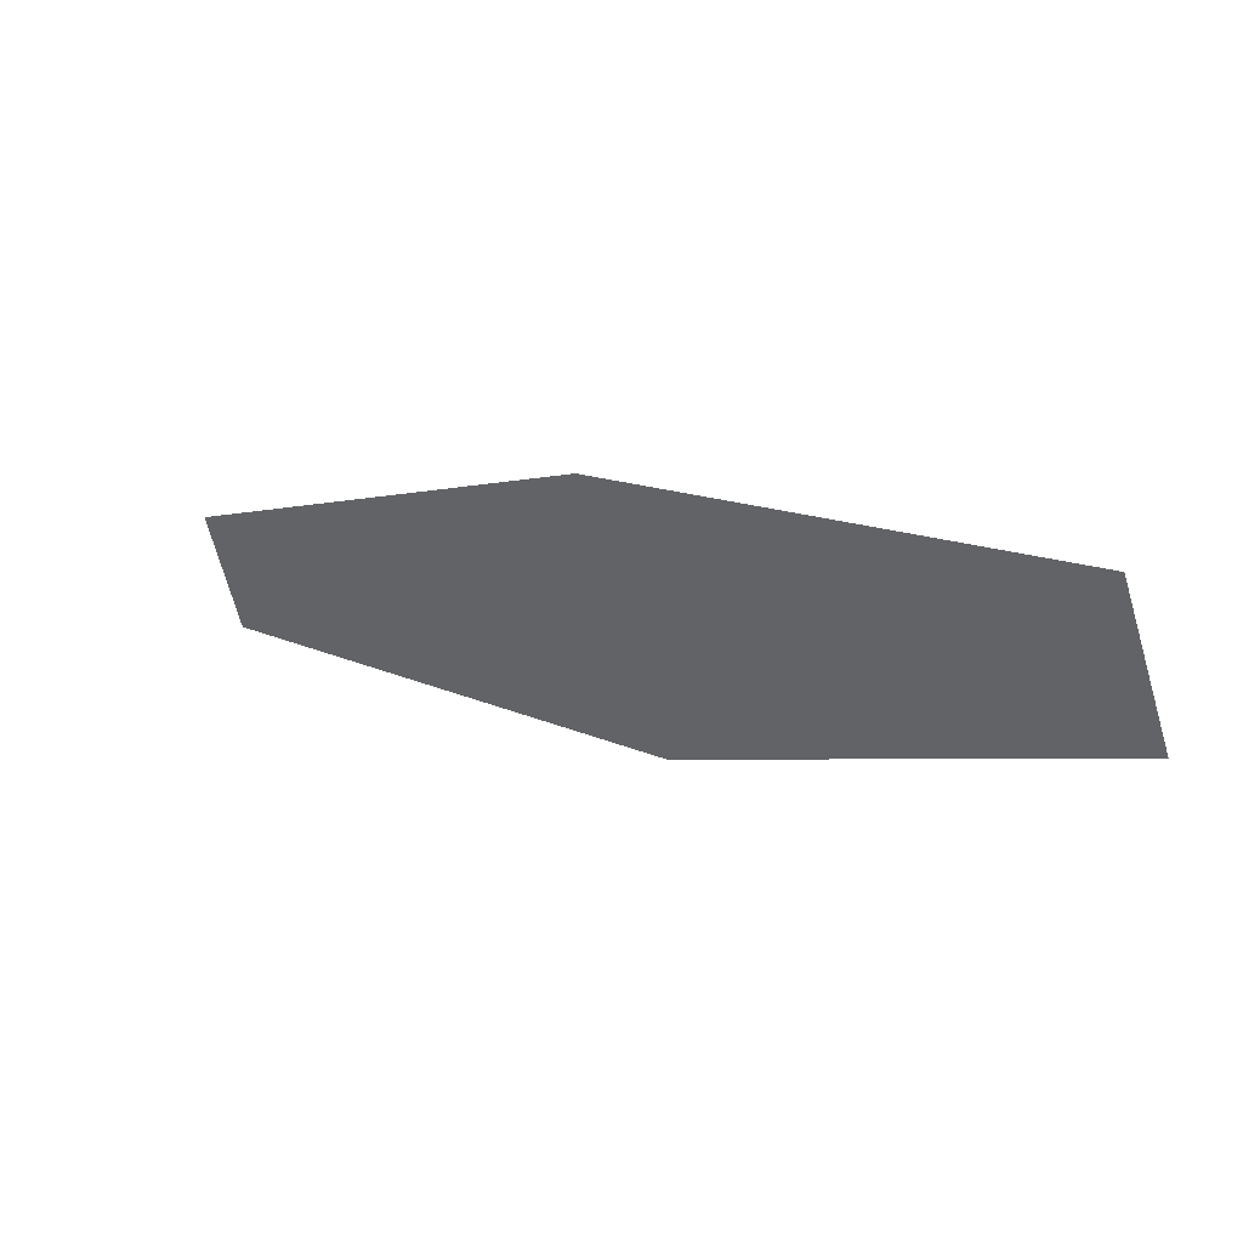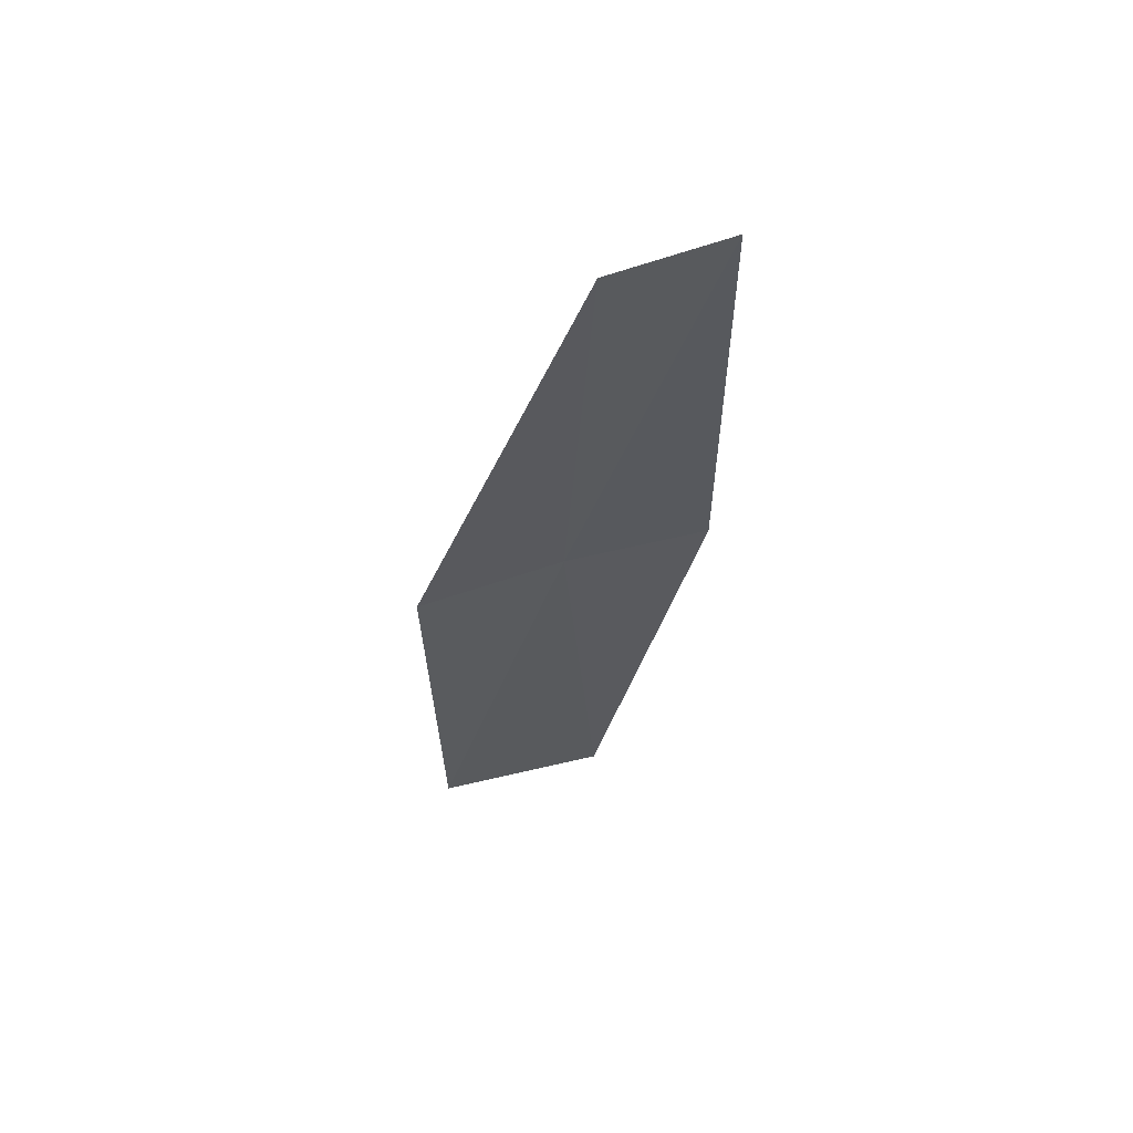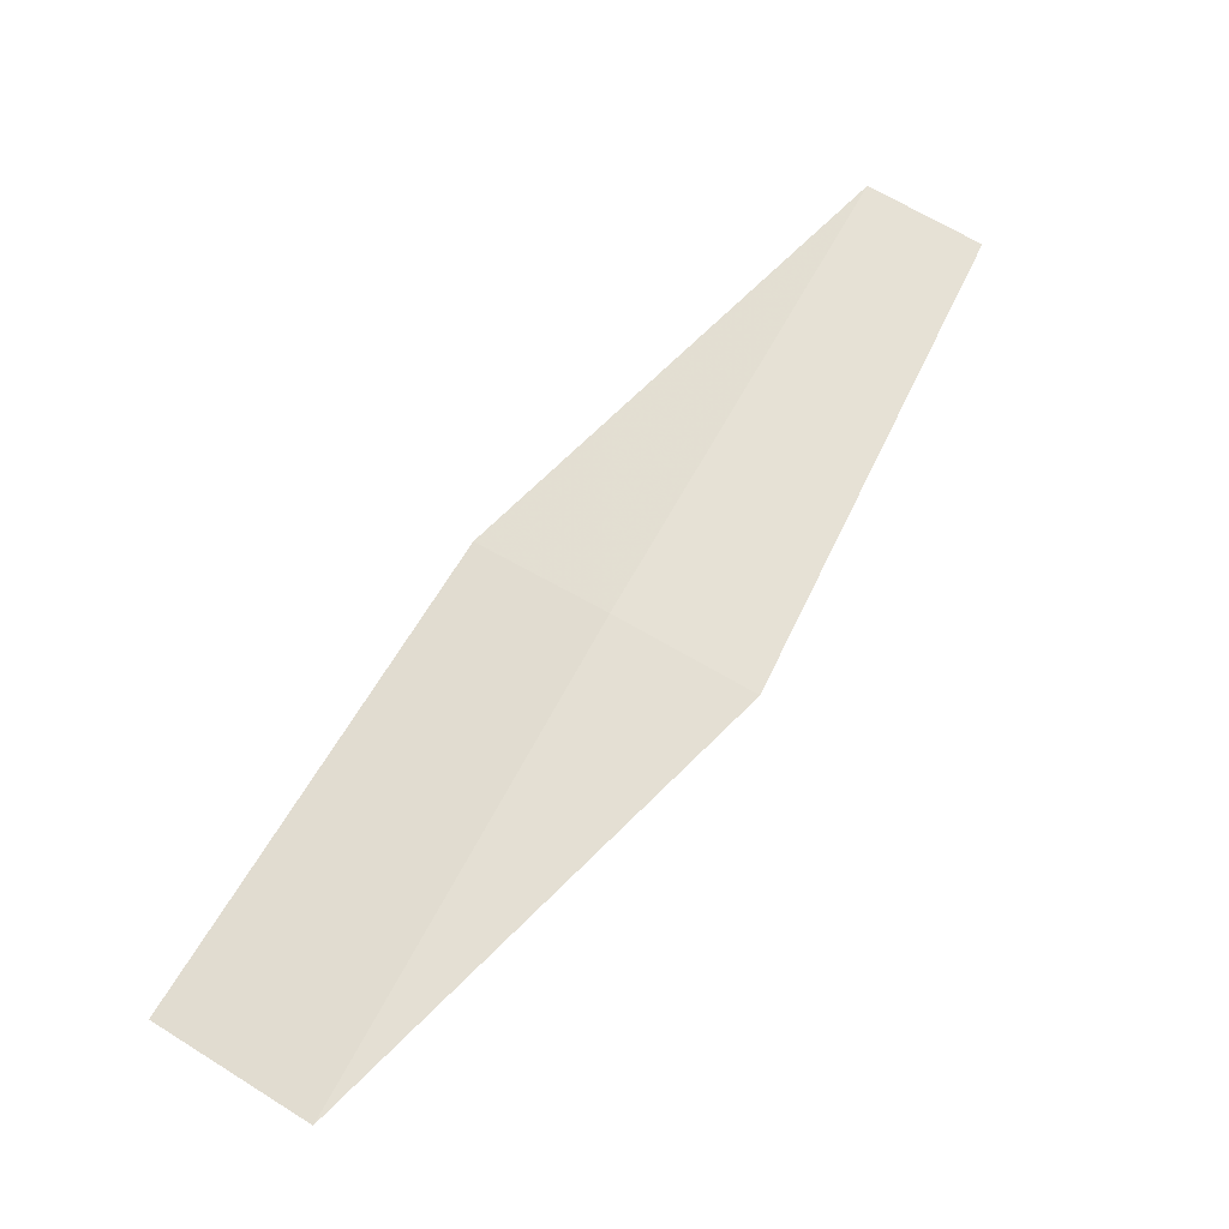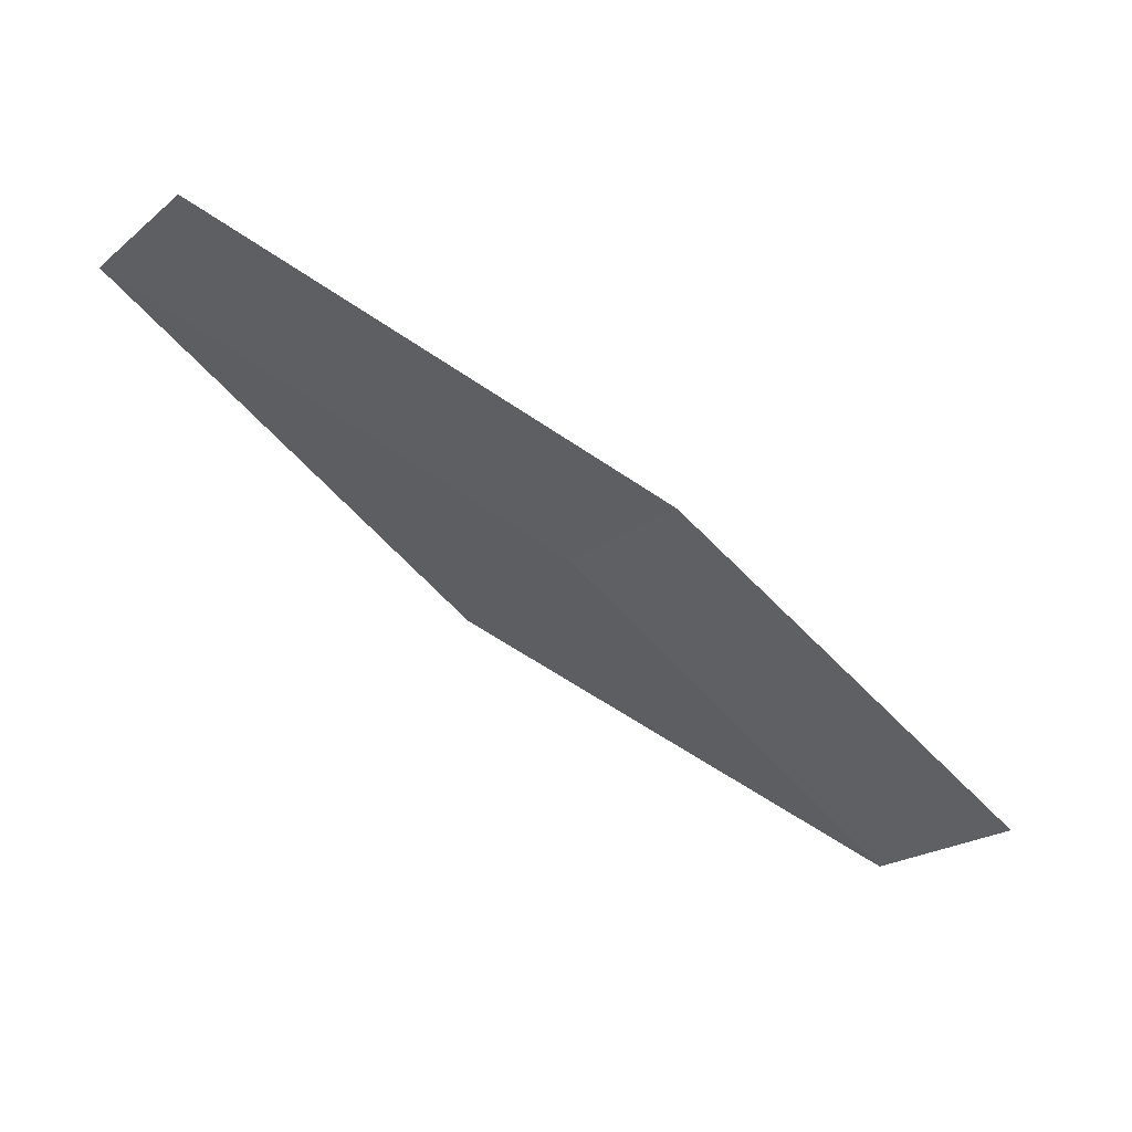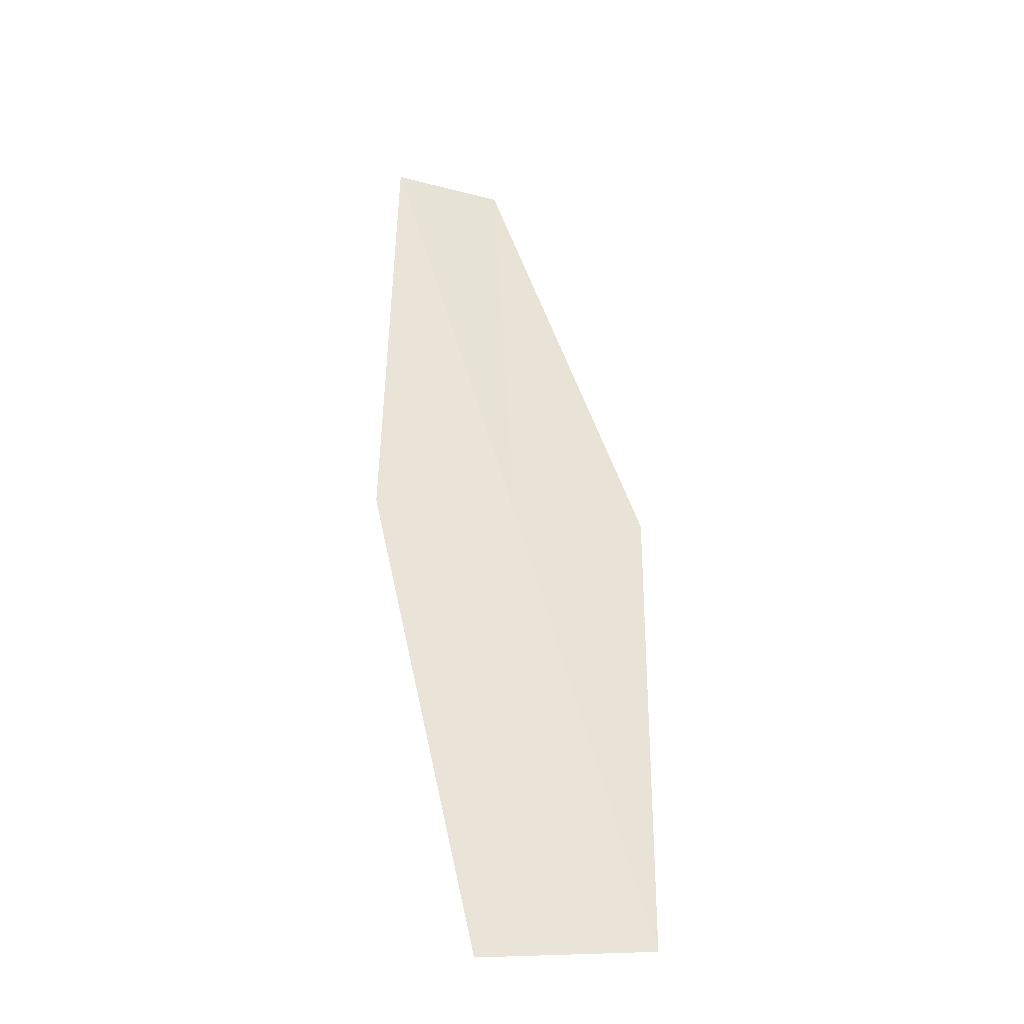
<metadata>
{"format":"obj","ext":"obj","renderer":"f3d","projection":"perspective","resolution":1024,"background":"white","views":[{"elev":-44.2,"azim":-154.0,"up":"+Z"},{"elev":2.5,"azim":80.0,"up":"+Z"},{"elev":28.5,"azim":-47.8,"up":"+Z"},{"elev":-10.3,"azim":148.2,"up":"+Z"},{"elev":21.0,"azim":-99.8,"up":"+Z"}]}
</metadata>
<code>
v -6.322 -0.909 37.92
v -7.54 -0.5994 37.24
v -6.38 -0.5072 38
v -7.471 -1.074 37.16
v -6.235 -1.305 37.81
v -5.135 -0.7383 38.65
v -5.065 -1.06 38.55
f 1 3 2
f 1 2 4
f 1 4 5
f 1 6 3
f 1 7 6
f 1 5 7

</code>
